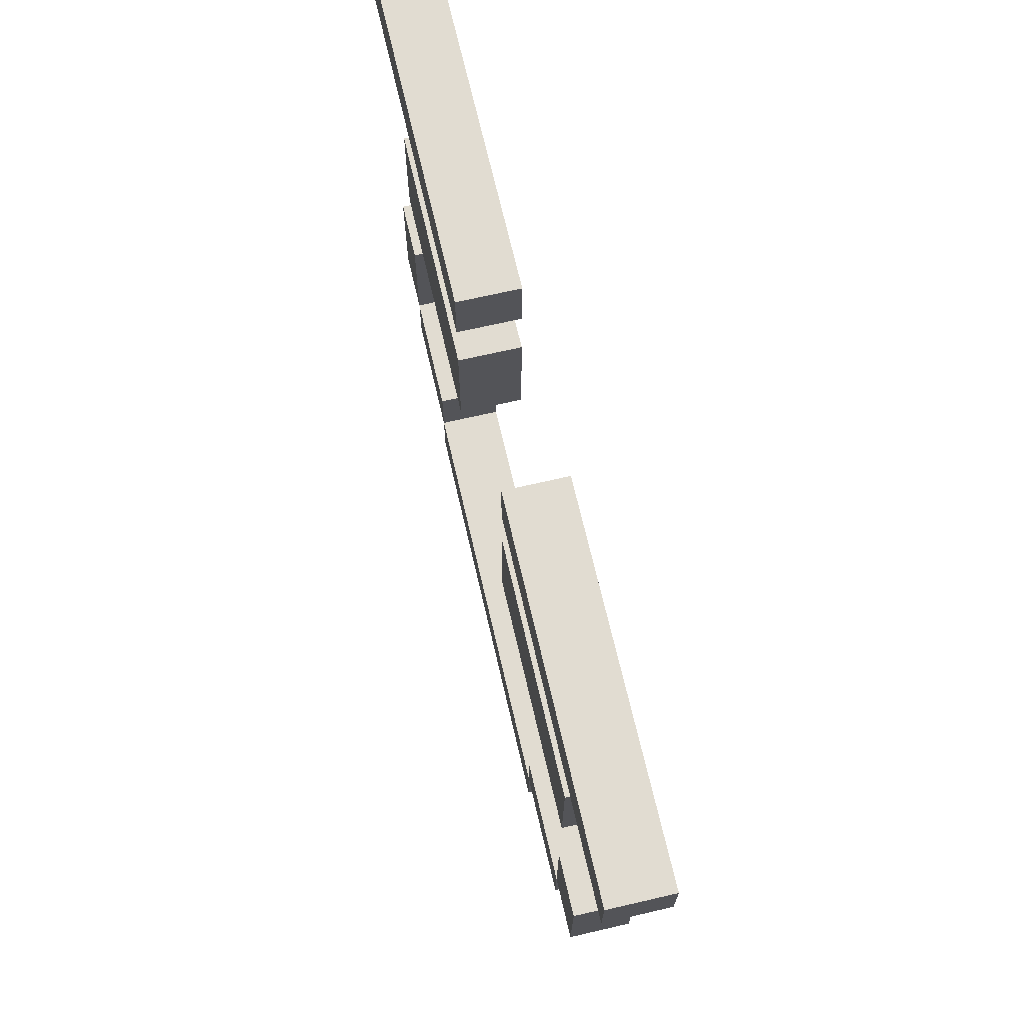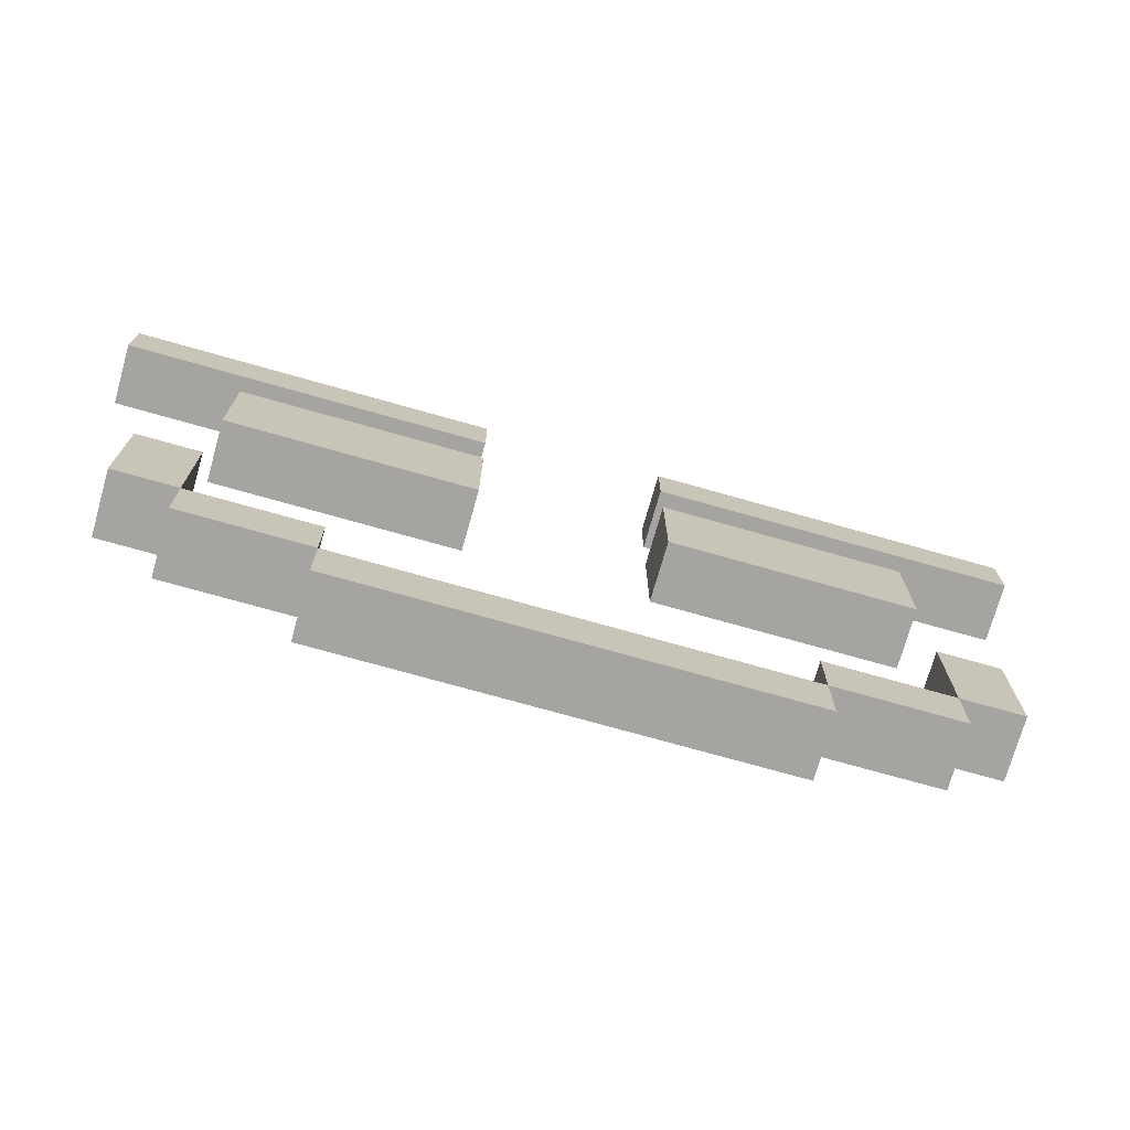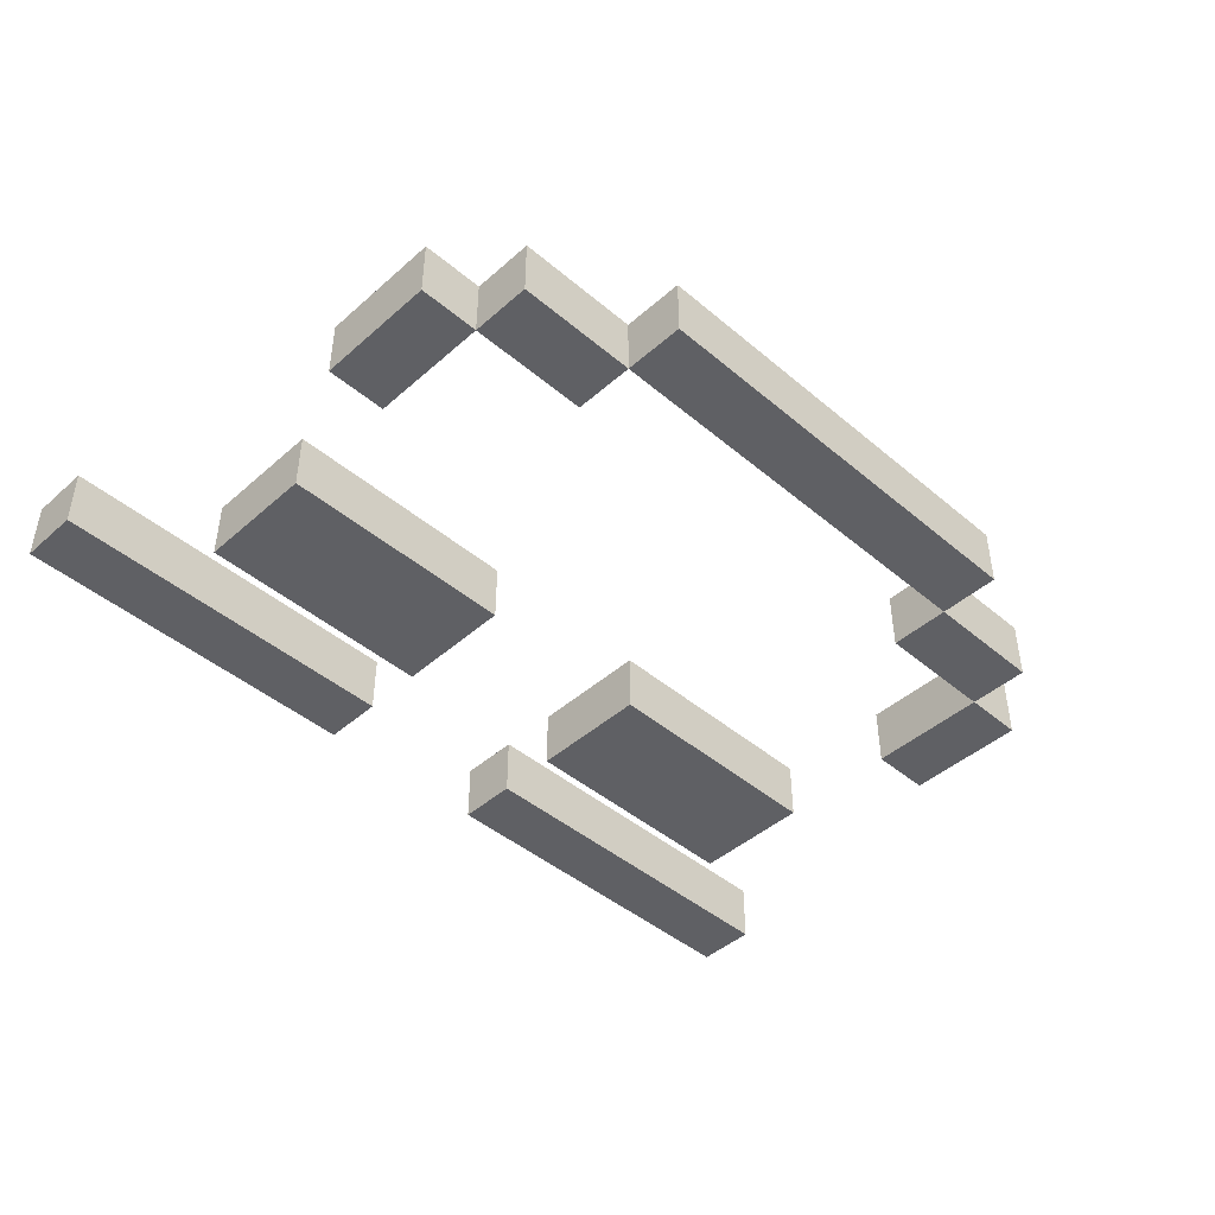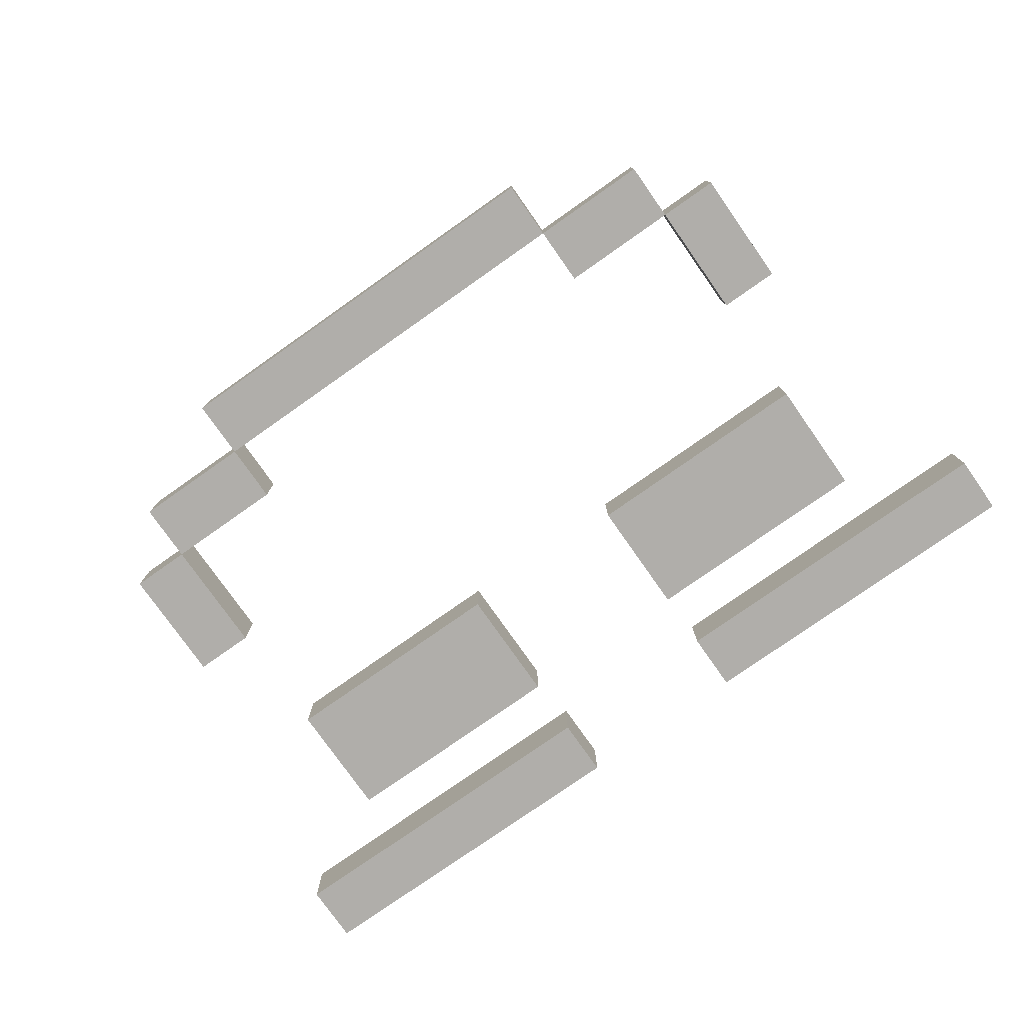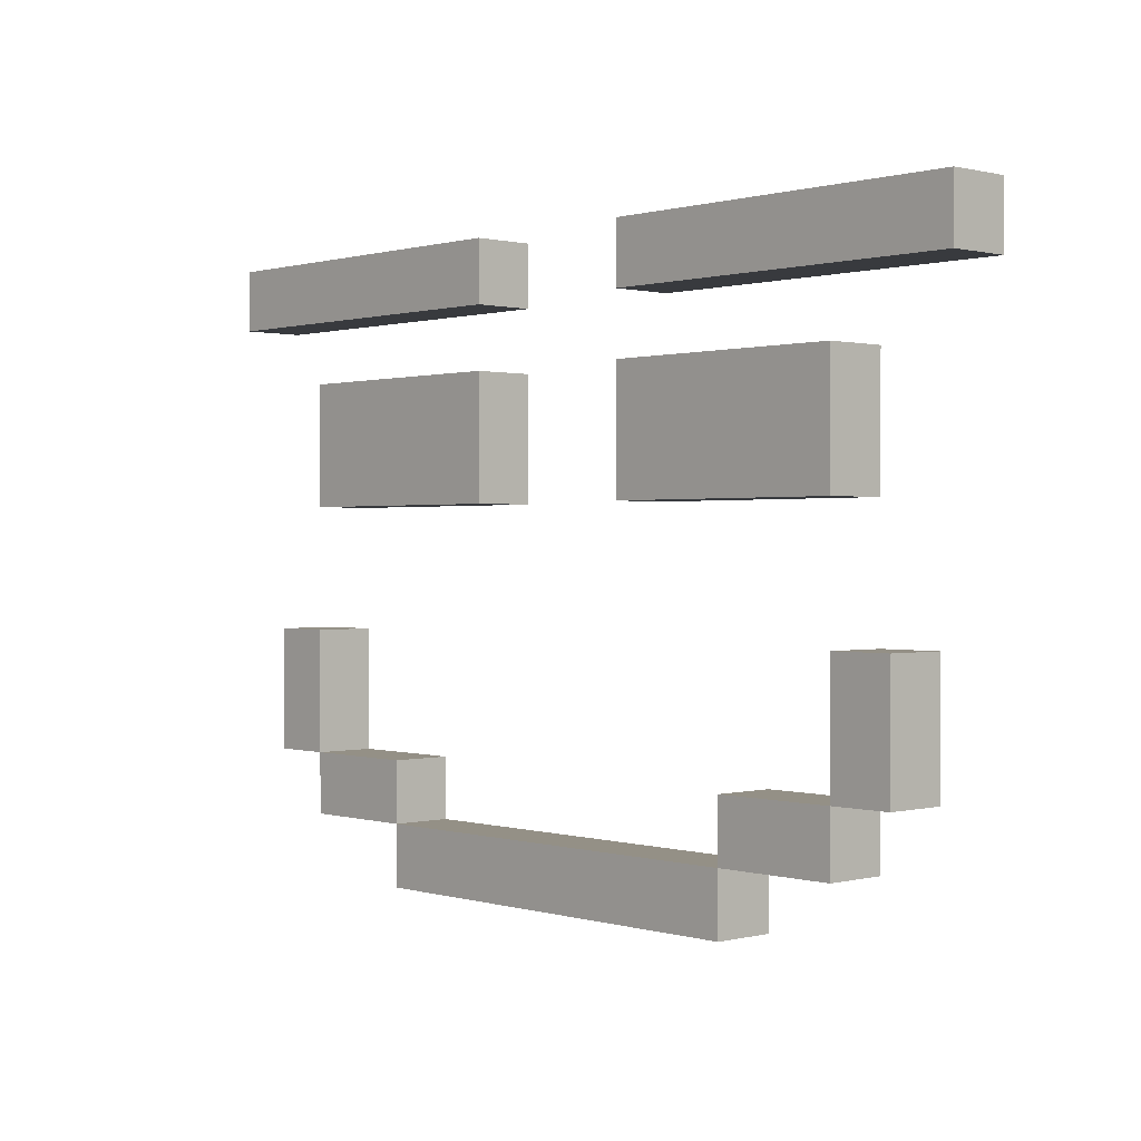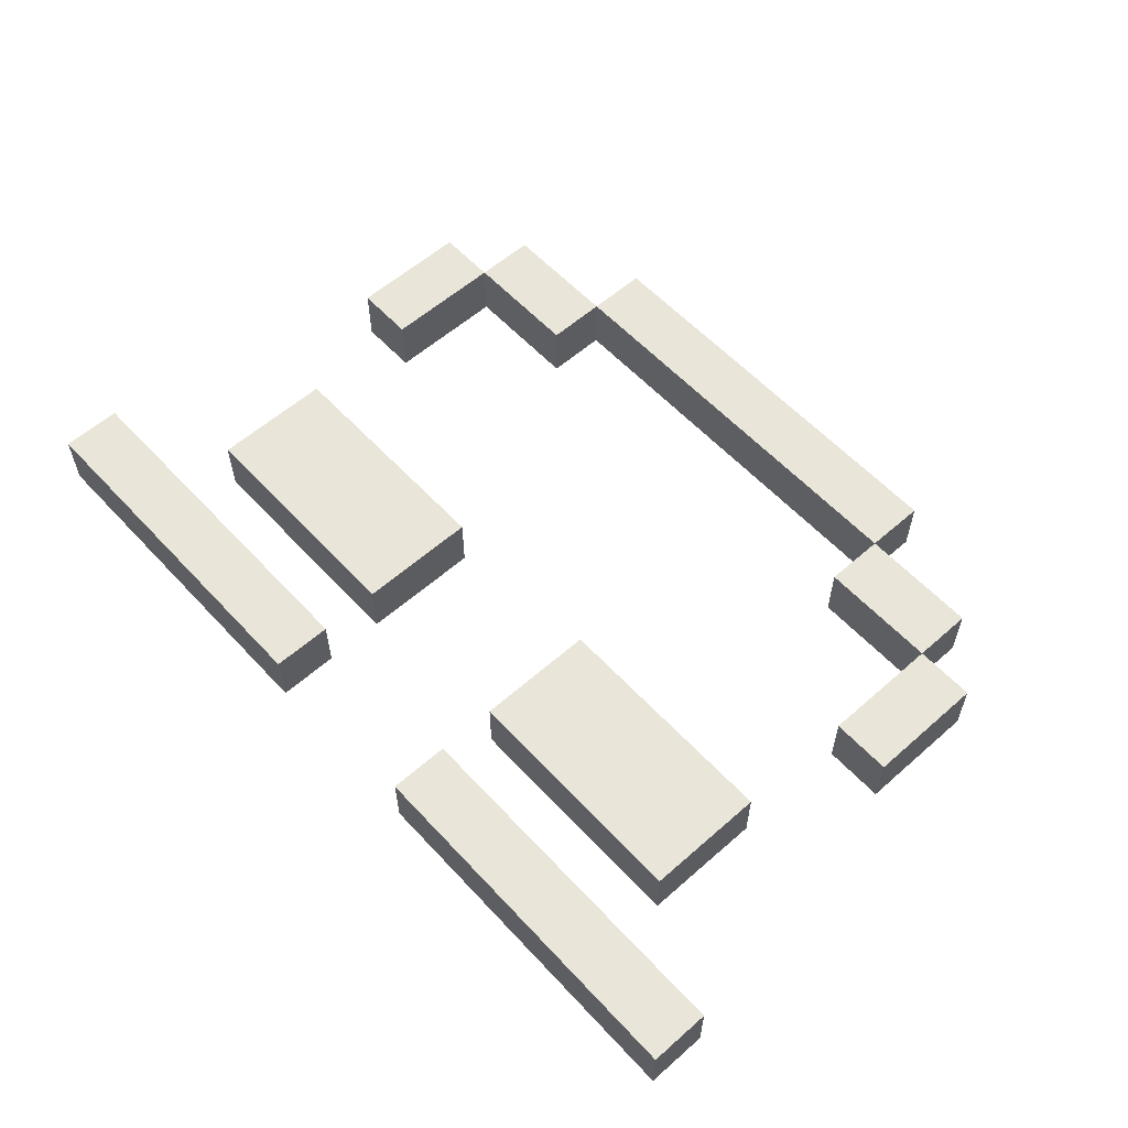
<metadata>
{"format":"obj","ext":"obj","renderer":"f3d","projection":"perspective","resolution":1024,"background":"white","views":[{"elev":69.3,"azim":-103.0,"up":"+Y"},{"elev":-73.3,"azim":-15.8,"up":"+Y"},{"elev":-44.7,"azim":-44.4,"up":"+Z"},{"elev":-77.7,"azim":35.1,"up":"+Z"},{"elev":0.5,"azim":-132.5,"up":"+Y"},{"elev":58.2,"azim":-132.3,"up":"+Z"}]}
</metadata>
<code>
v -7.5 10 0.5
v -7.5 10 -0.5
v -7.5 11 0.5
v -7.5 11 -0.5
v -6.5 3 0.5
v -6.5 3 -0.5
v -6.5 5 0.5
v -6.5 5 -0.5
v -5.5 2 0.5
v -5.5 2 -0.5
v -5.5 3 0.5
v -5.5 3 -0.5
v -5.5 7 0.5
v -5.5 7 -0.5
v -5.5 9 0.5
v -5.5 9 -0.5
v -3.5 1 0.5
v -3.5 1 -0.5
v -3.5 2 0.5
v -3.5 2 -0.5
v 1.5 7 0.5
v 1.5 7 -0.5
v 1.5 9 0.5
v 1.5 9 -0.5
v 1.5 10 0.5
v 1.5 10 -0.5
v 1.5 11 0.5
v 1.5 11 -0.5
v 3.5 2 0.5
v 3.5 2 -0.5
v 3.5 3 0.5
v 3.5 3 -0.5
v 5.5 3 0.5
v 5.5 3 -0.5
v 5.5 5 0.5
v 5.5 5 -0.5
v -5.5 3 0.5
v -5.5 3 -0.5
v -5.5 5 0.5
v -5.5 5 -0.5
v -3.5 2 0.5
v -3.5 2 -0.5
v -3.5 3 0.5
v -3.5 3 -0.5
v -1.5 7 0.5
v -1.5 7 -0.5
v -1.5 9 0.5
v -1.5 9 -0.5
v -1.5 10 0.5
v -1.5 10 -0.5
v -1.5 11 0.5
v -1.5 11 -0.5
v 3.5 1 0.5
v 3.5 1 -0.5
v 3.5 2 0.5
v 3.5 2 -0.5
v 5.5 2 0.5
v 5.5 2 -0.5
v 5.5 3 0.5
v 5.5 3 -0.5
v 5.5 7 0.5
v 5.5 7 -0.5
v 5.5 9 0.5
v 5.5 9 -0.5
v 6.5 3 0.5
v 6.5 3 -0.5
v 6.5 5 0.5
v 6.5 5 -0.5
v 7.5 10 0.5
v 7.5 10 -0.5
v 7.5 11 0.5
v 7.5 11 -0.5
v -7.5 10 0.5
v -7.5 11 0.5
v -6.5 3 0.5
v -6.5 5 0.5
v -5.5 2 0.5
v -5.5 3 0.5
v -5.5 5 0.5
v -5.5 7 0.5
v -5.5 9 0.5
v -3.5 1 0.5
v -3.5 2 0.5
v -3.5 3 0.5
v -1.5 7 0.5
v -1.5 9 0.5
v -1.5 10 0.5
v -1.5 11 0.5
v 1.5 7 0.5
v 1.5 9 0.5
v 1.5 10 0.5
v 1.5 11 0.5
v 3.5 1 0.5
v 3.5 2 0.5
v 3.5 3 0.5
v 5.5 2 0.5
v 5.5 3 0.5
v 5.5 5 0.5
v 5.5 7 0.5
v 5.5 9 0.5
v 6.5 3 0.5
v 6.5 5 0.5
v 7.5 10 0.5
v 7.5 11 0.5
v -7.5 10 -0.5
v -7.5 11 -0.5
v -6.5 3 -0.5
v -6.5 5 -0.5
v -5.5 2 -0.5
v -5.5 3 -0.5
v -5.5 5 -0.5
v -5.5 7 -0.5
v -5.5 9 -0.5
v -3.5 1 -0.5
v -3.5 2 -0.5
v -3.5 3 -0.5
v -1.5 7 -0.5
v -1.5 9 -0.5
v -1.5 10 -0.5
v -1.5 11 -0.5
v 1.5 7 -0.5
v 1.5 9 -0.5
v 1.5 10 -0.5
v 1.5 11 -0.5
v 3.5 1 -0.5
v 3.5 2 -0.5
v 3.5 3 -0.5
v 5.5 2 -0.5
v 5.5 3 -0.5
v 5.5 5 -0.5
v 5.5 7 -0.5
v 5.5 9 -0.5
v 6.5 3 -0.5
v 6.5 5 -0.5
v 7.5 10 -0.5
v 7.5 11 -0.5
v -3.5 1 0.5
v 3.5 1 0.5
v -3.5 1 -0.5
v 3.5 1 -0.5
v -5.5 2 0.5
v -3.5 2 0.5
v 3.5 2 0.5
v 5.5 2 0.5
v -5.5 2 -0.5
v -3.5 2 -0.5
v 3.5 2 -0.5
v 5.5 2 -0.5
v -6.5 3 0.5
v -5.5 3 0.5
v 5.5 3 0.5
v 6.5 3 0.5
v -6.5 3 -0.5
v -5.5 3 -0.5
v 5.5 3 -0.5
v 6.5 3 -0.5
v -5.5 7 0.5
v -1.5 7 0.5
v 1.5 7 0.5
v 5.5 7 0.5
v -5.5 7 -0.5
v -1.5 7 -0.5
v 1.5 7 -0.5
v 5.5 7 -0.5
v -7.5 10 0.5
v -1.5 10 0.5
v 1.5 10 0.5
v 7.5 10 0.5
v -7.5 10 -0.5
v -1.5 10 -0.5
v 1.5 10 -0.5
v 7.5 10 -0.5
v -3.5 2 0.5
v 3.5 2 0.5
v -3.5 2 -0.5
v 3.5 2 -0.5
v -5.5 3 0.5
v -3.5 3 0.5
v 3.5 3 0.5
v 5.5 3 0.5
v -5.5 3 -0.5
v -3.5 3 -0.5
v 3.5 3 -0.5
v 5.5 3 -0.5
v -6.5 5 0.5
v -5.5 5 0.5
v 5.5 5 0.5
v 6.5 5 0.5
v -6.5 5 -0.5
v -5.5 5 -0.5
v 5.5 5 -0.5
v 6.5 5 -0.5
v -5.5 9 0.5
v -1.5 9 0.5
v 1.5 9 0.5
v 5.5 9 0.5
v -5.5 9 -0.5
v -1.5 9 -0.5
v 1.5 9 -0.5
v 5.5 9 -0.5
v -7.5 11 0.5
v -1.5 11 0.5
v 1.5 11 0.5
v 7.5 11 0.5
v -7.5 11 -0.5
v -1.5 11 -0.5
v 1.5 11 -0.5
v 7.5 11 -0.5
f 3 2 1
f 4 2 3
f 7 6 5
f 8 6 7
f 11 10 9
f 12 10 11
f 15 14 13
f 16 14 15
f 19 18 17
f 20 18 19
f 23 22 21
f 24 22 23
f 27 26 25
f 28 26 27
f 31 30 29
f 32 30 31
f 35 34 33
f 36 34 35
f 37 38 39
f 39 38 40
f 41 42 43
f 43 42 44
f 45 46 47
f 47 46 48
f 49 50 51
f 51 50 52
f 53 54 55
f 55 54 56
f 57 58 59
f 59 58 60
f 61 62 63
f 63 62 64
f 65 66 67
f 67 66 68
f 69 70 71
f 71 70 72
f 78 76 75
f 79 76 78
f 83 78 77
f 84 78 83
f 85 81 80
f 86 81 85
f 87 74 73
f 88 74 87
f 93 83 82
f 94 83 93
f 96 95 94
f 97 95 96
f 99 90 89
f 100 90 99
f 101 98 97
f 102 98 101
f 103 92 91
f 104 92 103
f 107 108 110
f 110 108 111
f 109 110 115
f 115 110 116
f 112 113 117
f 117 113 118
f 105 106 119
f 119 106 120
f 114 115 125
f 125 115 126
f 126 127 128
f 128 127 129
f 121 122 131
f 131 122 132
f 129 130 133
f 133 130 134
f 123 124 135
f 135 124 136
f 139 138 137
f 140 138 139
f 145 142 141
f 146 142 145
f 147 144 143
f 148 144 147
f 153 150 149
f 154 150 153
f 155 152 151
f 156 152 155
f 161 158 157
f 162 158 161
f 163 160 159
f 164 160 163
f 169 166 165
f 170 166 169
f 171 168 167
f 172 168 171
f 173 174 175
f 175 174 176
f 177 178 181
f 181 178 182
f 179 180 183
f 183 180 184
f 185 186 189
f 189 186 190
f 187 188 191
f 191 188 192
f 193 194 197
f 197 194 198
f 195 196 199
f 199 196 200
f 201 202 205
f 205 202 206
f 203 204 207
f 207 204 208

</code>
